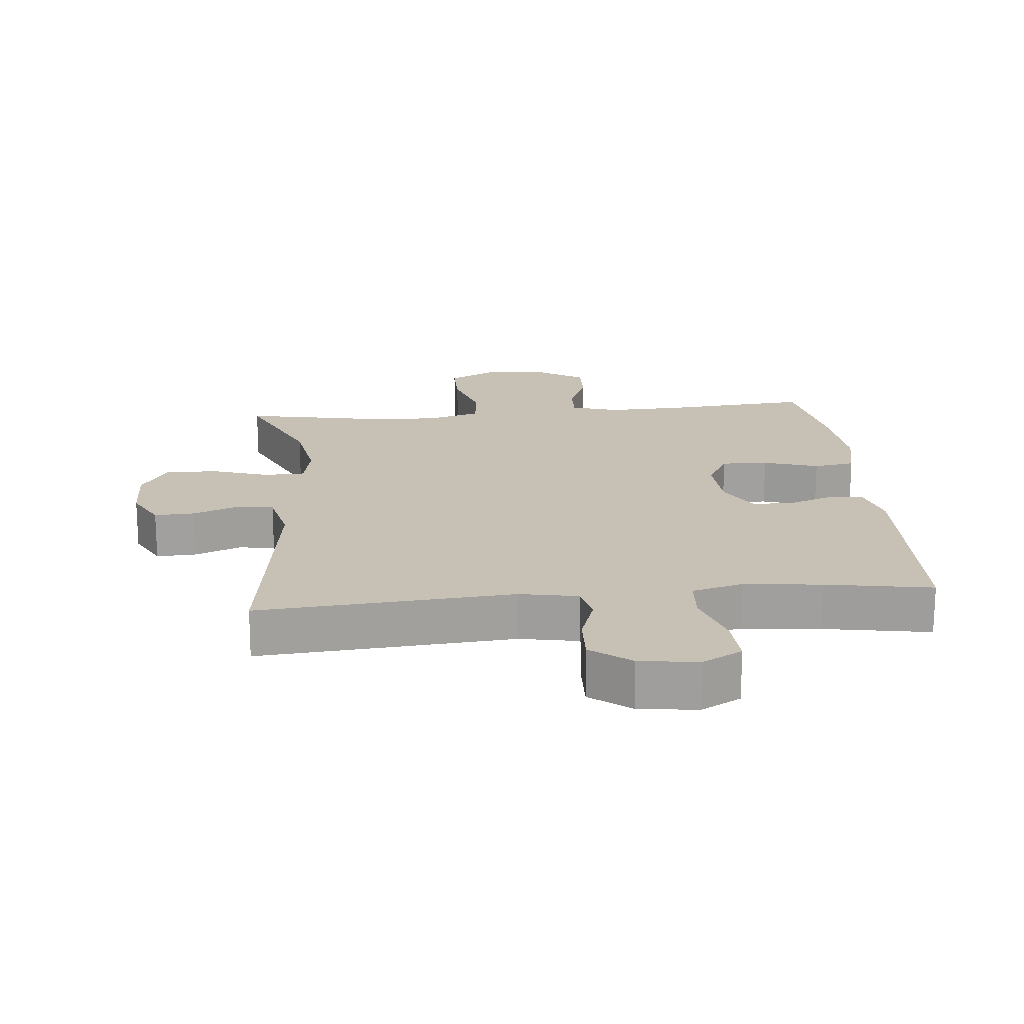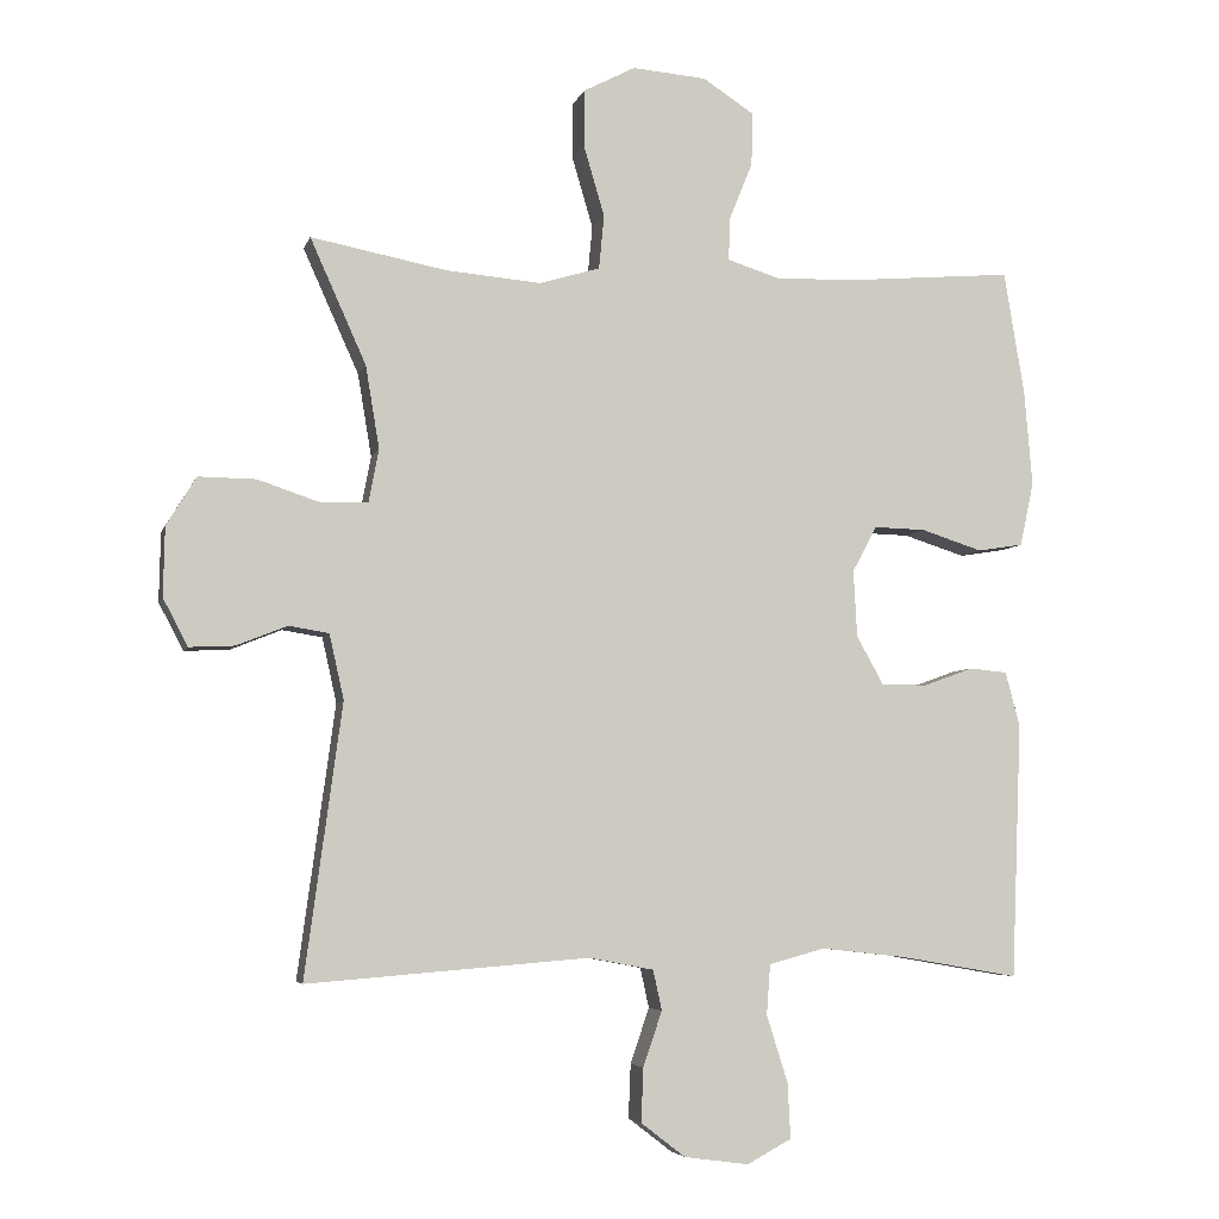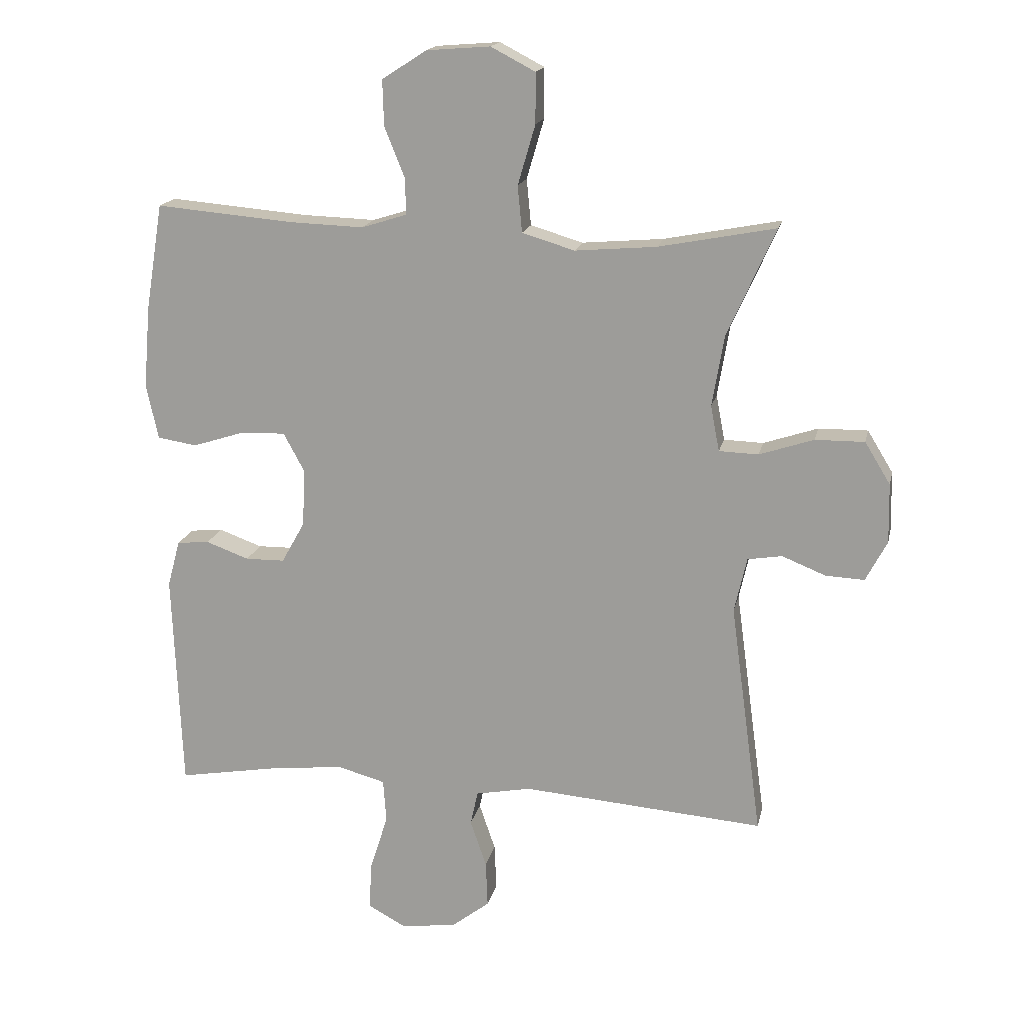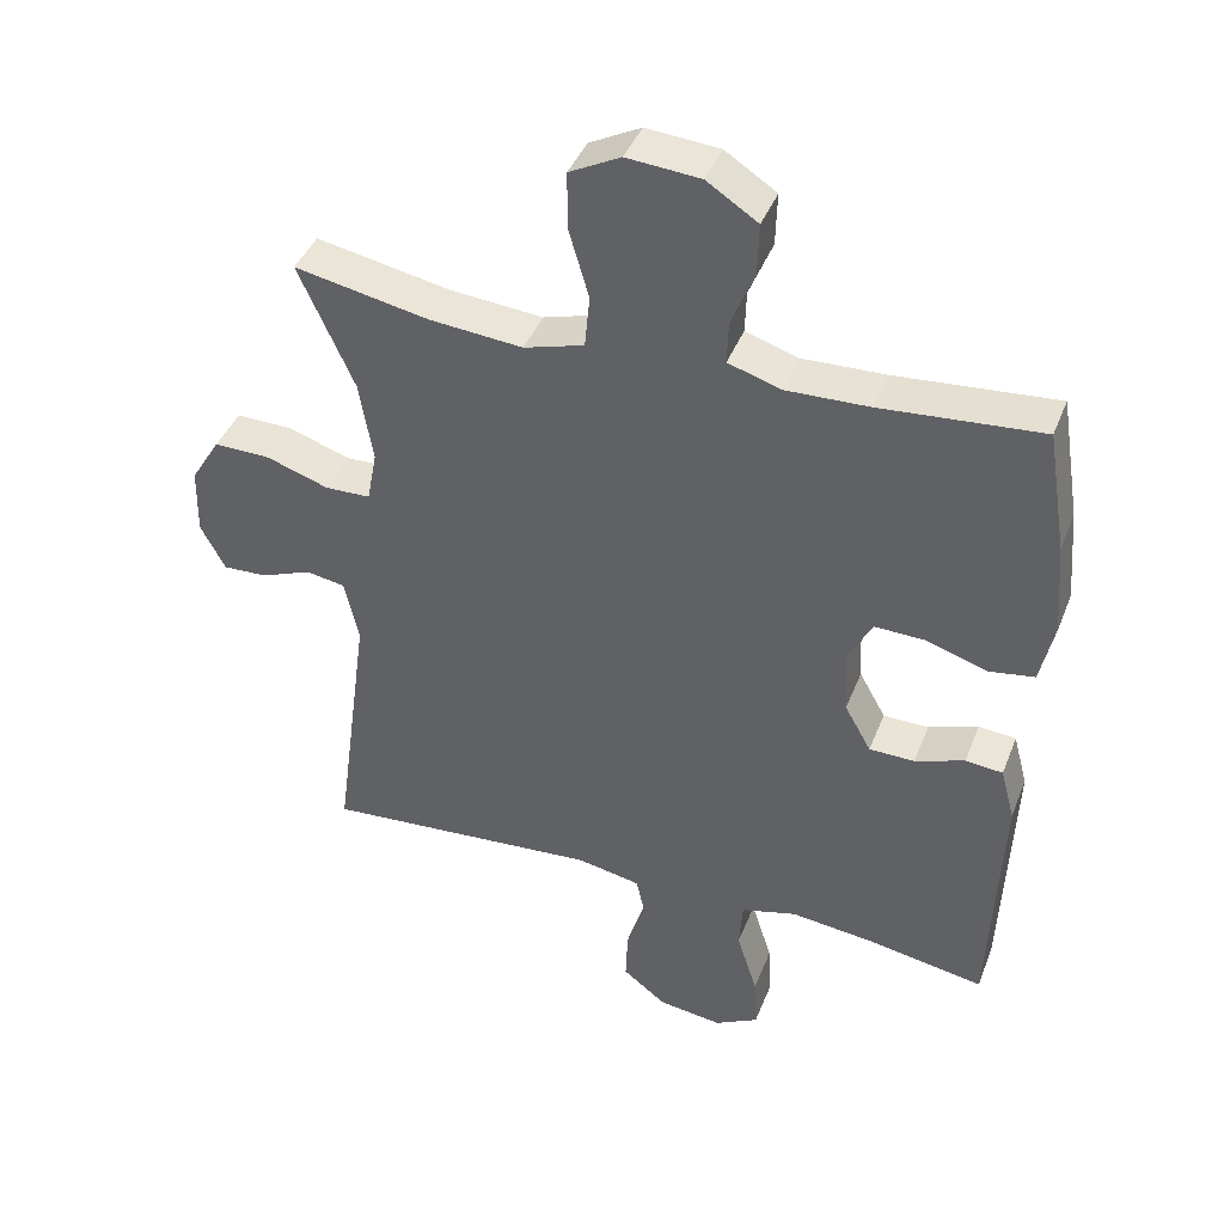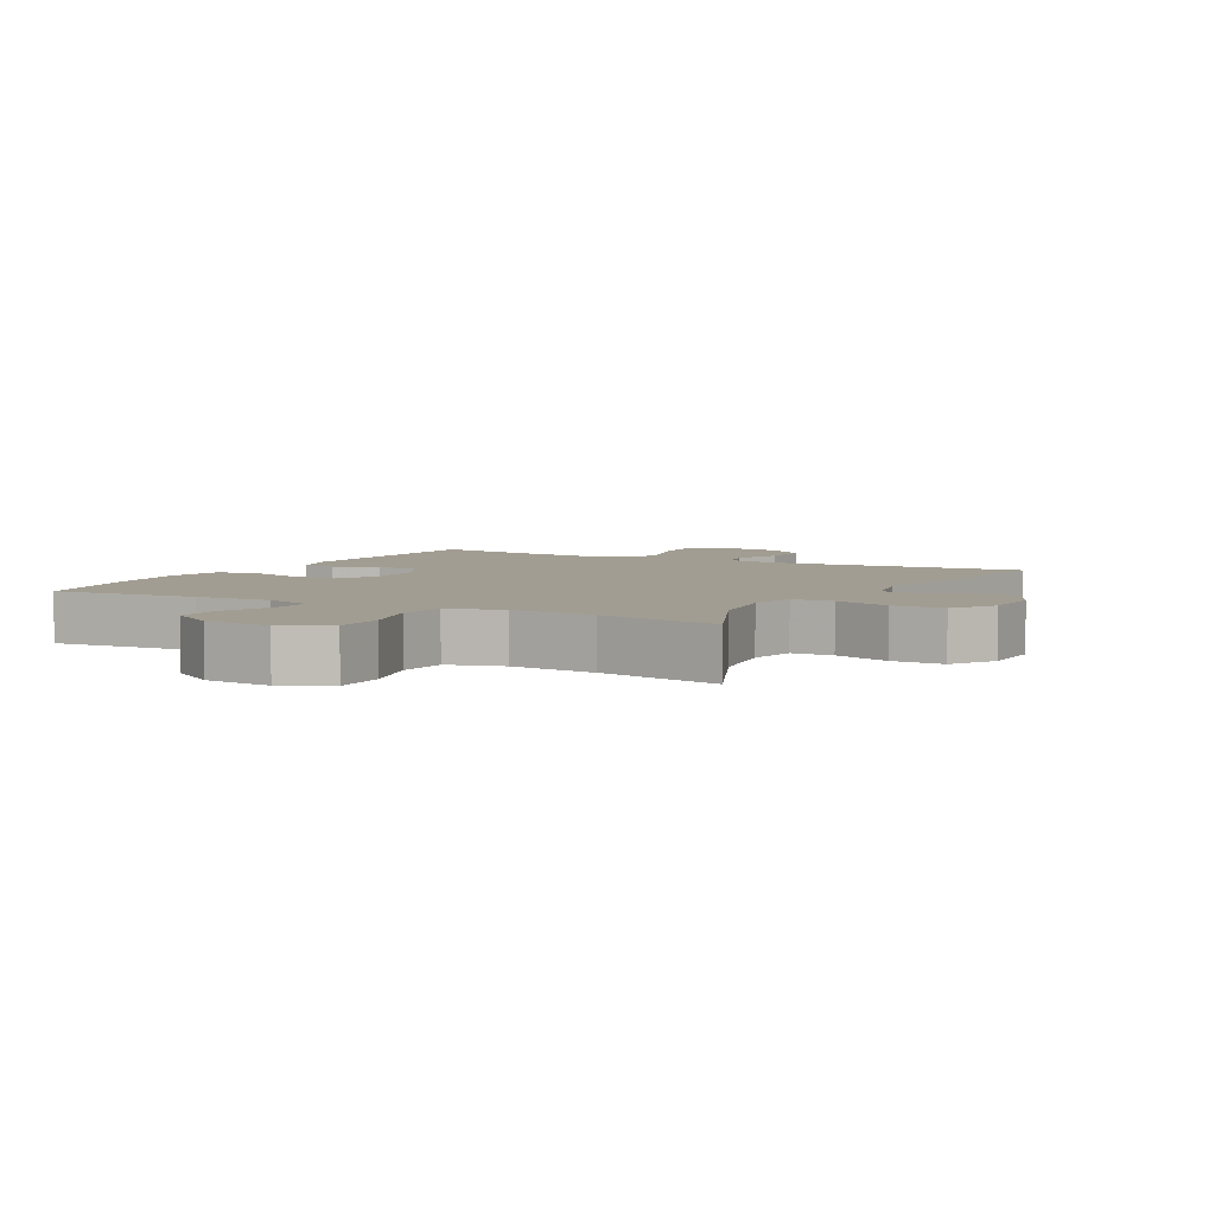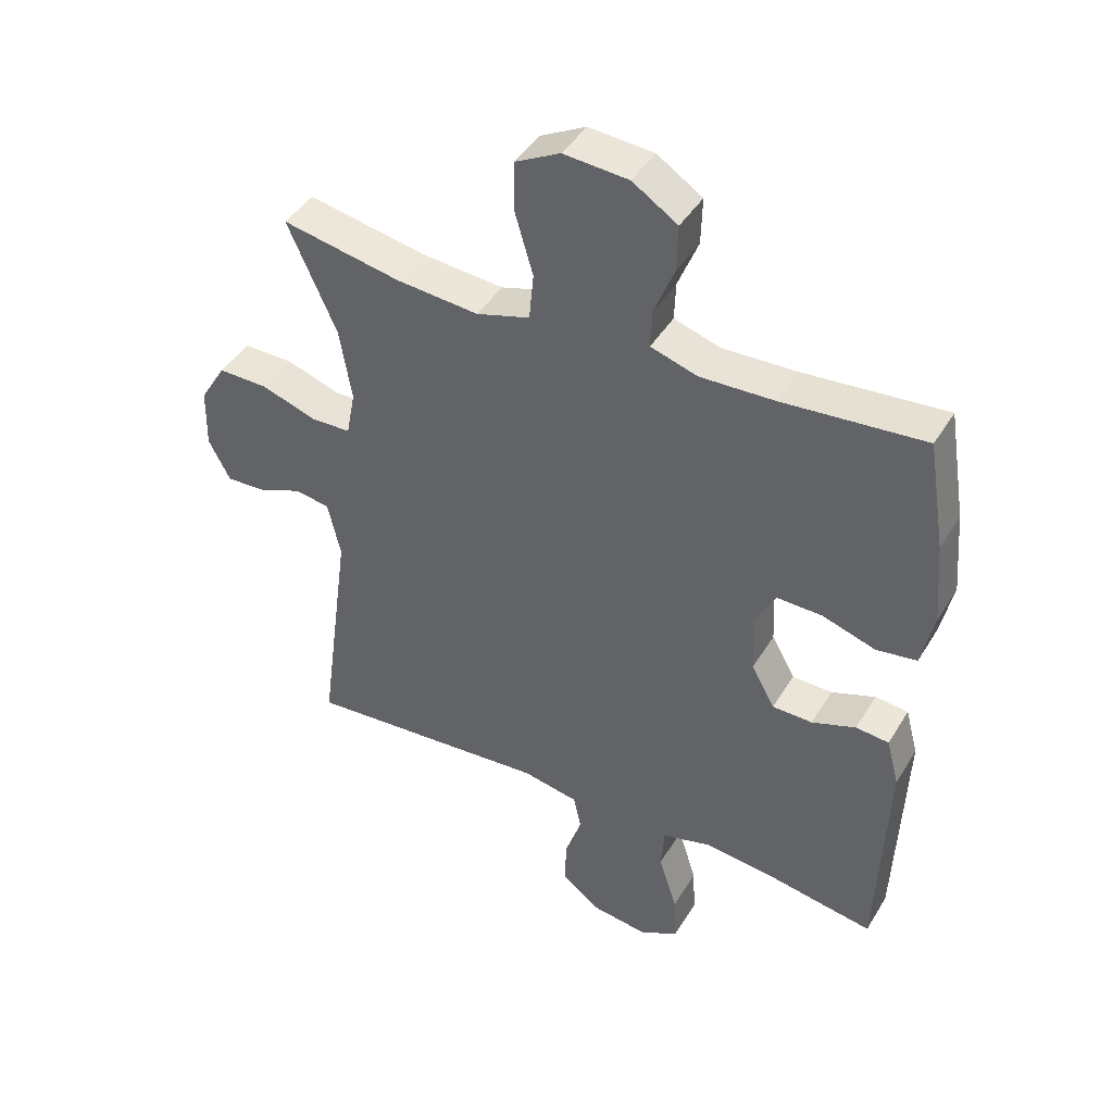
<metadata>
{"format":"obj","ext":"obj","renderer":"f3d","projection":"perspective","resolution":1024,"background":"white","views":[{"elev":18.6,"azim":174.6,"up":"+Y"},{"elev":-5.2,"azim":166.2,"up":"+Z"},{"elev":17.1,"azim":12.0,"up":"+Z"},{"elev":41.7,"azim":-159.5,"up":"+Z"},{"elev":4.9,"azim":28.9,"up":"+Y"},{"elev":43.3,"azim":-150.9,"up":"+Z"}]}
</metadata>
<code>
v 0.5 0.07 -0.5
v 0.112 0.07 -0.469
v 0.023 0.07 -0.486
v 0.011 0.07 -0.541
v 0.037 0.07 -0.617
v 0.04 0.07 -0.691
v -0.021 0.07 -0.738
v -0.11 0.07 -0.75
v -0.171 0.07 -0.717
v -0.167 0.07 -0.641
v -0.138 0.07 -0.549
v -0.143 0.07 -0.48
v -0.22 0.07 -0.459
v -0.338 0.07 -0.472
v -0.5 0.07 -0.5
v -0.514 0.07 -0.148
v -0.494 0.07 -0.073
v -0.442 0.07 -0.068
v -0.373 0.07 -0.093
v -0.31 0.07 -0.092
v -0.273 0.07 -0.026
v -0.268 0.07 0.066
v -0.302 0.07 0.129
v -0.373 0.07 0.127
v -0.457 0.07 0.1
v -0.52 0.07 0.11
v -0.539 0.07 0.198
v -0.528 0.07 0.329
v -0.5 0.07 0.5
v -0.277 0.07 0.481
v -0.161 0.07 0.477
v -0.088 0.07 0.5
v -0.09 0.07 0.559
v -0.122 0.07 0.638
v -0.124 0.07 0.711
v -0.053 0.07 0.757
v 0.049 0.07 0.765
v 0.12 0.07 0.728
v 0.12 0.07 0.648
v 0.092 0.07 0.552
v 0.099 0.07 0.478
v 0.183 0.07 0.453
v 0.313 0.07 0.464
v 0.5 0.07 0.5
v 0.423 0.07 0.328
v 0.404 0.07 0.214
v 0.418 0.07 0.141
v 0.481 0.07 0.139
v 0.568 0.07 0.168
v 0.647 0.07 0.169
v 0.688 0.07 0.102
v 0.69 0.07 0.007
v 0.656 0.07 -0.058
v 0.594 0.07 -0.055
v 0.524 0.07 -0.027
v 0.469 0.07 -0.036
v 0.449 0.07 -0.125
v 0.5 0 -0.5
v 0.112 0 -0.469
v 0.023 0 -0.486
v 0.011 0 -0.541
v 0.037 0 -0.617
v 0.04 0 -0.691
v -0.021 0 -0.738
v -0.11 0 -0.75
v -0.171 0 -0.717
v -0.167 0 -0.641
v -0.138 0 -0.549
v -0.143 0 -0.48
v -0.22 0 -0.459
v -0.338 0 -0.472
v -0.5 0 -0.5
v -0.514 0 -0.148
v -0.494 0 -0.073
v -0.442 0 -0.068
v -0.373 0 -0.093
v -0.31 0 -0.092
v -0.273 0 -0.026
v -0.268 0 0.066
v -0.302 0 0.129
v -0.373 0 0.127
v -0.457 0 0.1
v -0.52 0 0.11
v -0.539 0 0.198
v -0.528 0 0.329
v -0.5 0 0.5
v -0.277 0 0.481
v -0.161 0 0.477
v -0.088 0 0.5
v -0.09 0 0.559
v -0.122 0 0.638
v -0.124 0 0.711
v -0.053 0 0.757
v 0.049 0 0.765
v 0.12 0 0.728
v 0.12 0 0.648
v 0.092 0 0.552
v 0.099 0 0.478
v 0.183 0 0.453
v 0.313 0 0.464
v 0.5 0 0.5
v 0.423 0 0.328
v 0.404 0 0.214
v 0.418 0 0.141
v 0.481 0 0.139
v 0.568 0 0.168
v 0.647 0 0.169
v 0.688 0 0.102
v 0.69 0 0.007
v 0.656 0 -0.058
v 0.594 0 -0.055
v 0.524 0 -0.027
v 0.469 0 -0.036
v 0.449 0 -0.125
f 52 53 54 55
f 52 55 56
f 51 52 56
f 48 49 50 51
f 47 48 51 56
f 43 44 45
f 42 43 45 46
f 41 42 46 47
f 37 38 39 40
f 37 40 41
f 36 37 41
f 33 34 35 36
f 32 33 36 41
f 31 32 41 47
f 27 28 29 30
f 24 25 26 27
f 23 24 27 30
f 22 23 30 31
f 16 17 18 19
f 14 15 16 19
f 13 14 19 20
f 12 13 20 21
f 8 9 10 11
f 8 11 12
f 7 8 12
f 4 5 6 7
f 4 7 12 21
f 57 1 2
f 57 2 3
f 56 57 3
f 47 56 3
f 31 47 3
f 21 22 31
f 3 4 21 31
f 112 111 110 109
f 113 112 109
f 113 109 108
f 108 107 106 105
f 113 108 105 104
f 102 101 100
f 103 102 100 99
f 104 103 99 98
f 97 96 95 94
f 98 97 94
f 98 94 93
f 93 92 91 90
f 98 93 90 89
f 104 98 89 88
f 87 86 85 84
f 84 83 82 81
f 87 84 81 80
f 88 87 80 79
f 76 75 74 73
f 76 73 72 71
f 77 76 71 70
f 78 77 70 69
f 68 67 66 65
f 69 68 65
f 69 65 64
f 64 63 62 61
f 78 69 64 61
f 59 58 114
f 60 59 114
f 60 114 113
f 60 113 104
f 60 104 88
f 88 79 78
f 88 78 61 60
f 1 58 59 2
f 2 59 60 3
f 3 60 61 4
f 4 61 62 5
f 5 62 63 6
f 6 63 64 7
f 7 64 65 8
f 8 65 66 9
f 9 66 67 10
f 10 67 68 11
f 11 68 69 12
f 12 69 70 13
f 13 70 71 14
f 14 71 72 15
f 15 72 73 16
f 16 73 74 17
f 17 74 75 18
f 18 75 76 19
f 19 76 77 20
f 20 77 78 21
f 21 78 79 22
f 22 79 80 23
f 23 80 81 24
f 24 81 82 25
f 25 82 83 26
f 26 83 84 27
f 27 84 85 28
f 28 85 86 29
f 29 86 87 30
f 30 87 88 31
f 31 88 89 32
f 32 89 90 33
f 33 90 91 34
f 34 91 92 35
f 35 92 93 36
f 36 93 94 37
f 37 94 95 38
f 38 95 96 39
f 39 96 97 40
f 40 97 98 41
f 41 98 99 42
f 42 99 100 43
f 43 100 101 44
f 44 101 102 45
f 45 102 103 46
f 46 103 104 47
f 47 104 105 48
f 48 105 106 49
f 49 106 107 50
f 50 107 108 51
f 51 108 109 52
f 52 109 110 53
f 53 110 111 54
f 54 111 112 55
f 55 112 113 56
f 56 113 114 57
f 57 114 58 1

</code>
